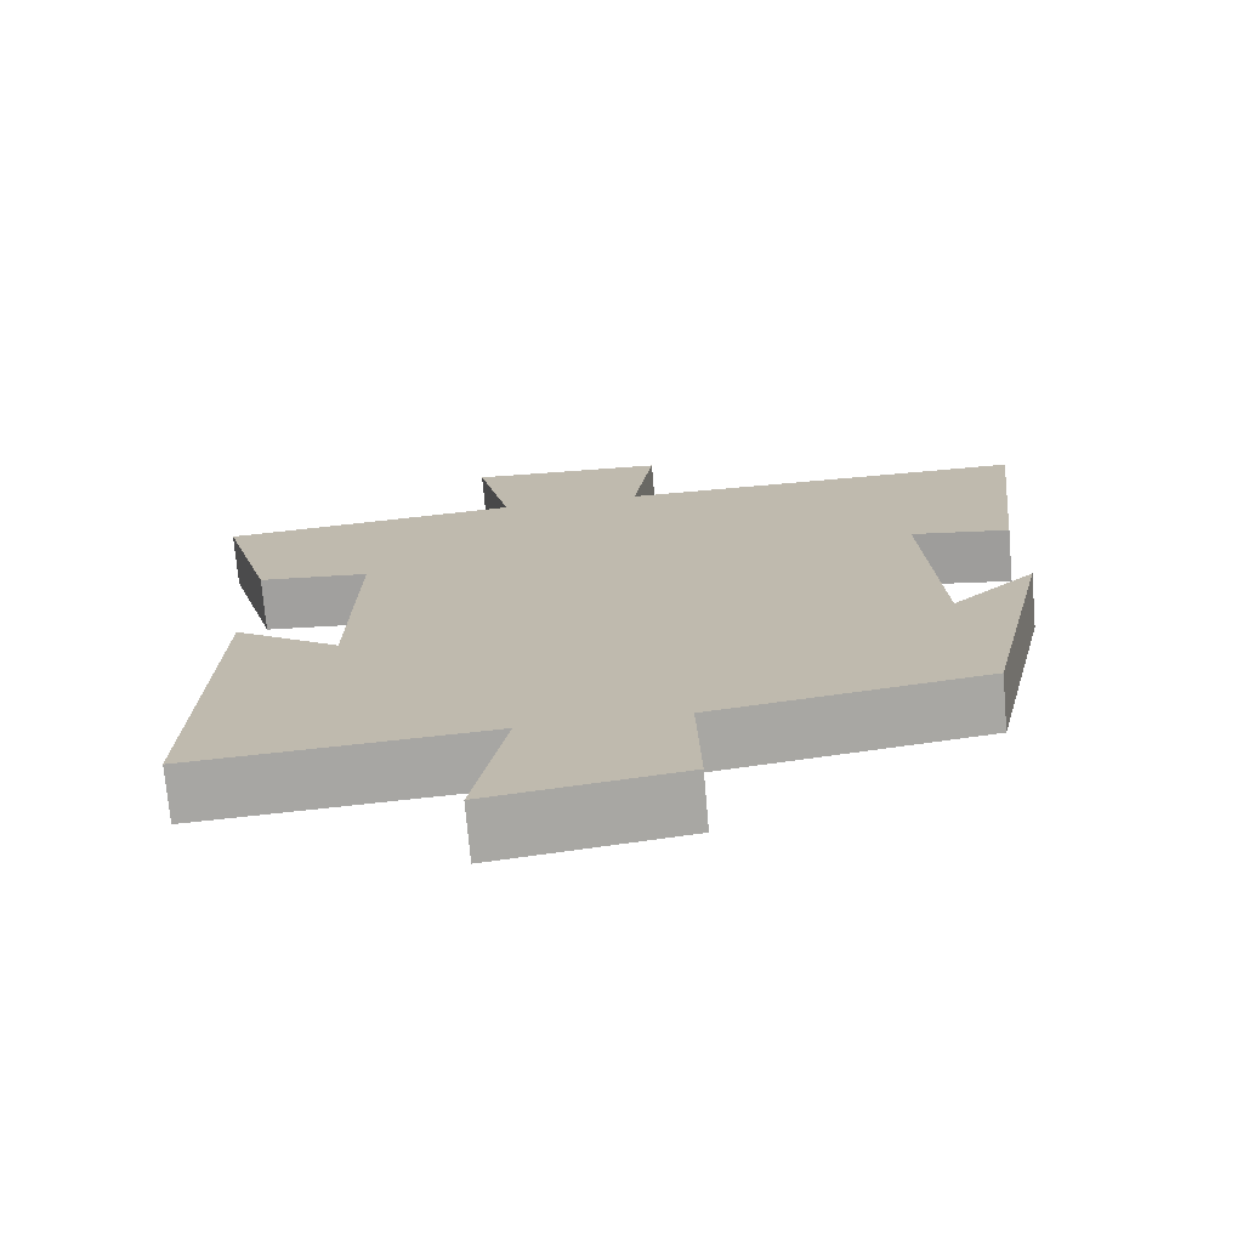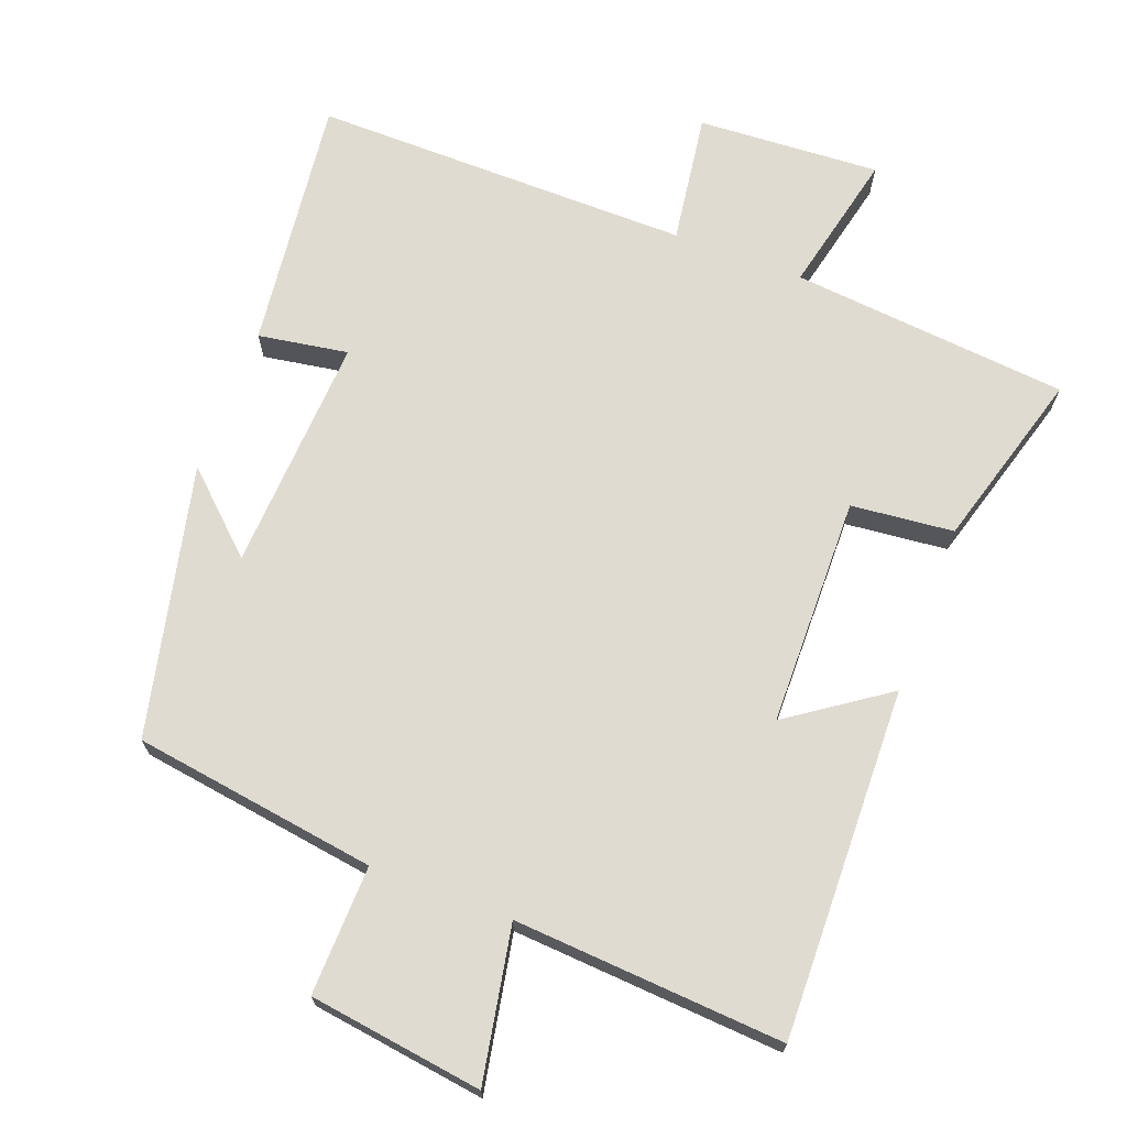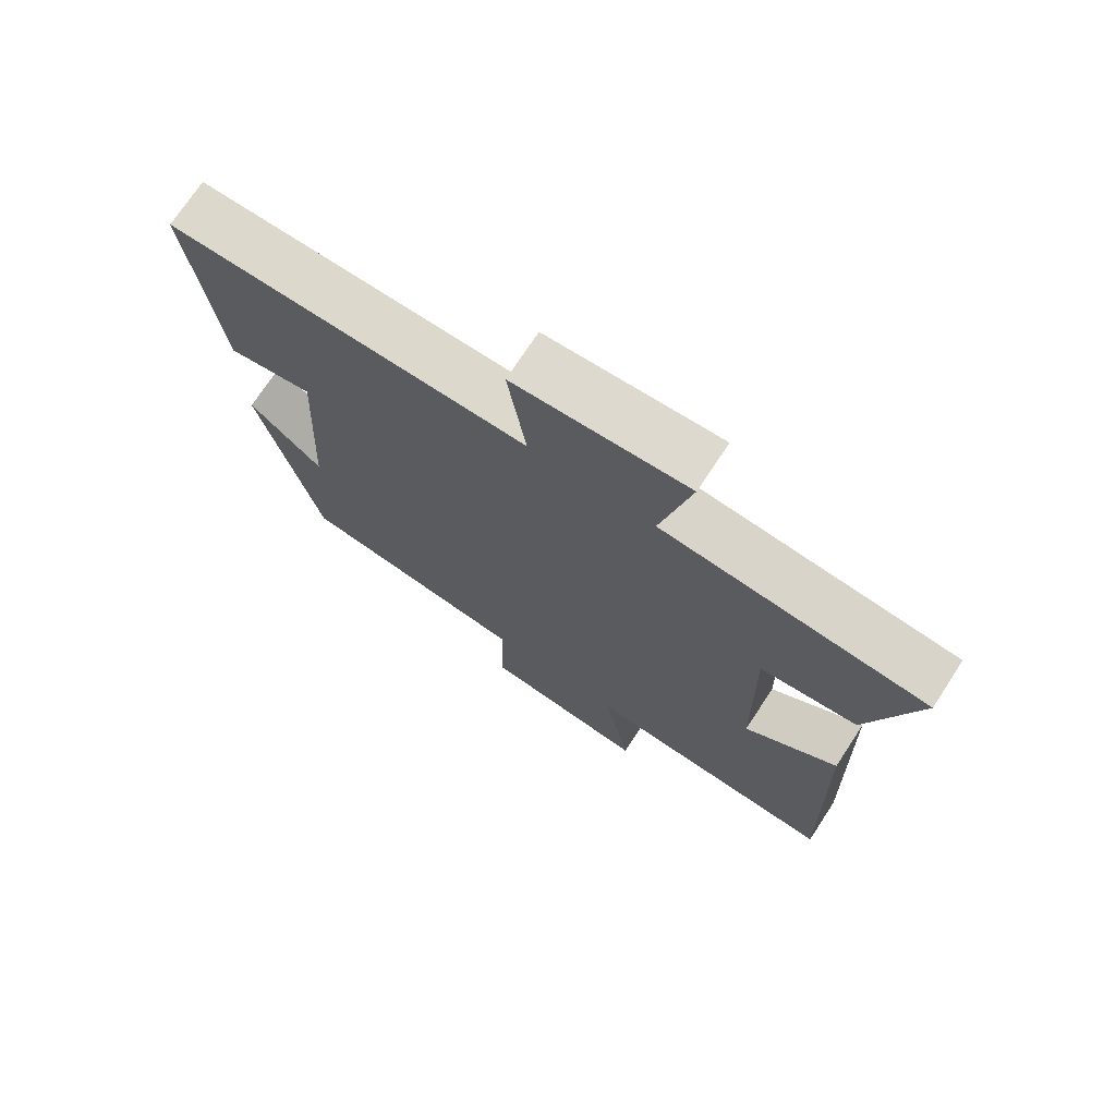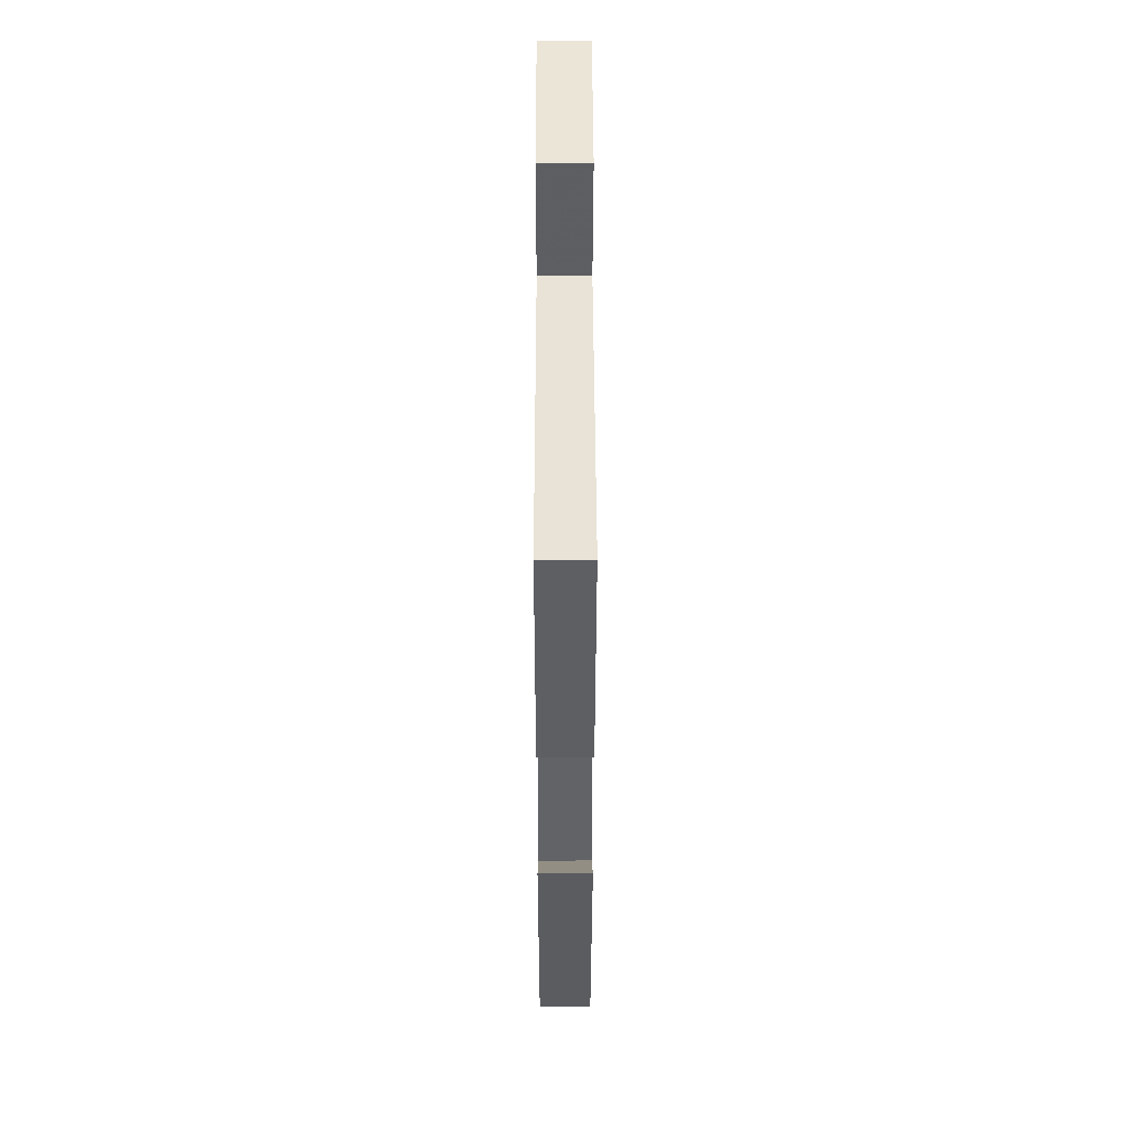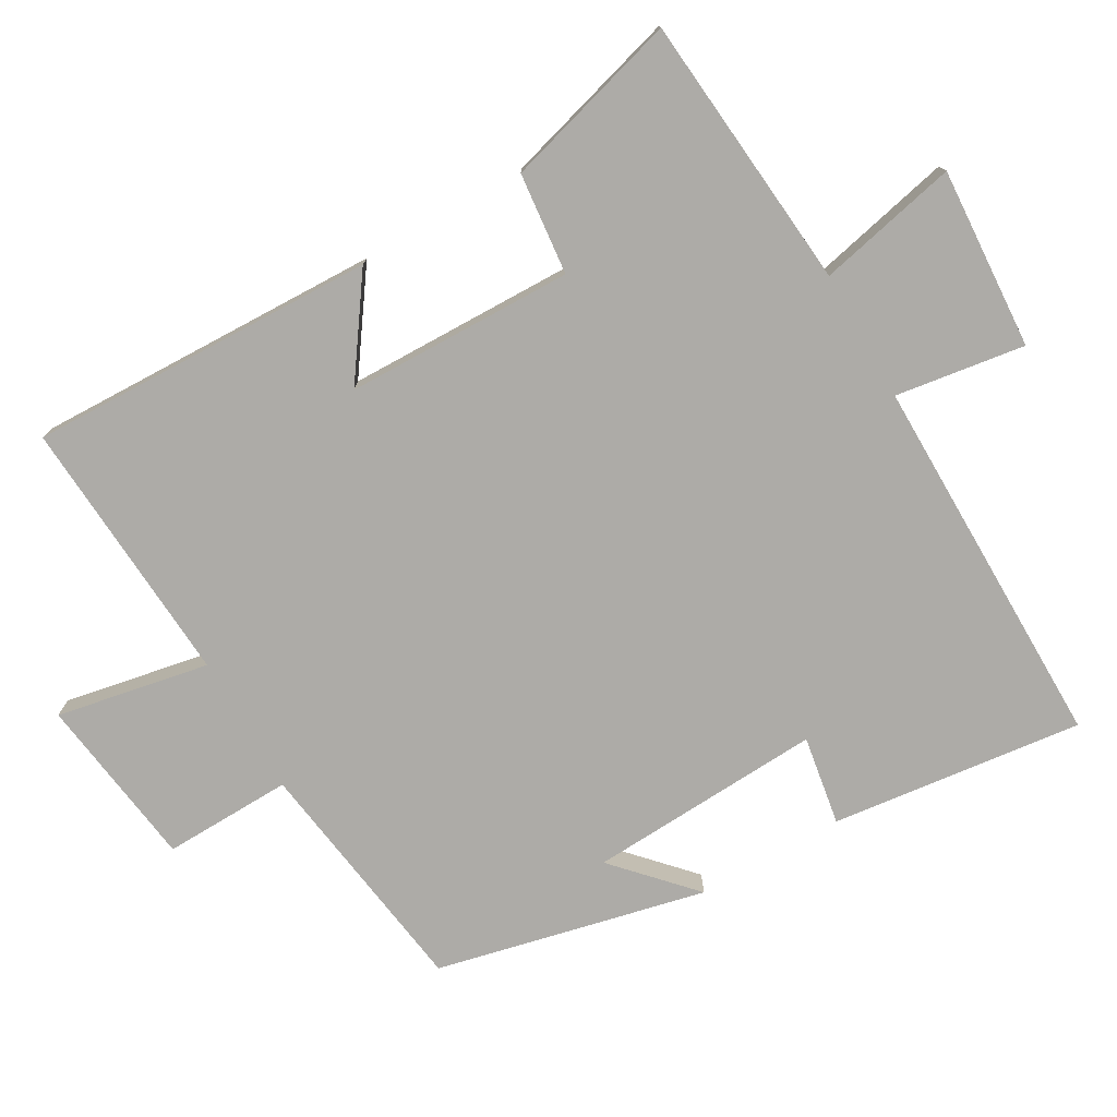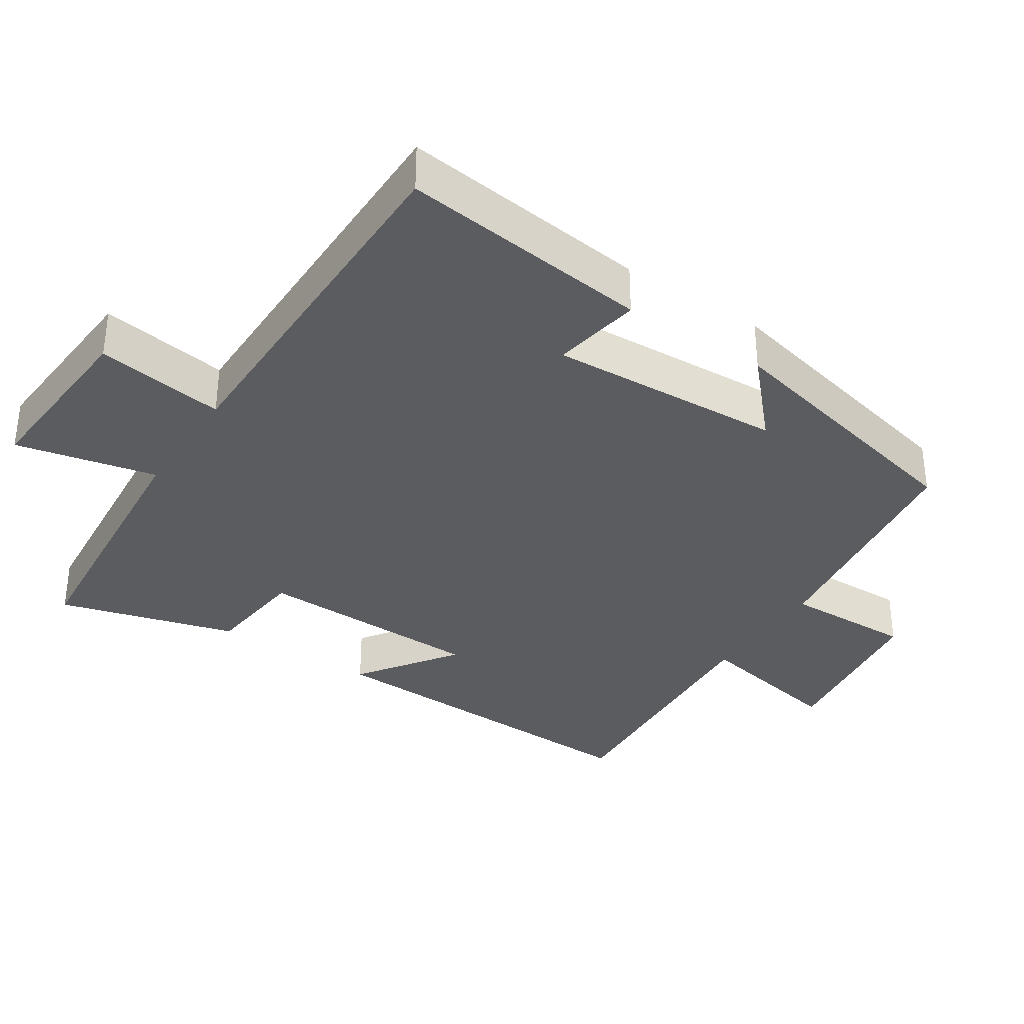
<metadata>
{"format":"obj","ext":"obj","renderer":"f3d","projection":"perspective","resolution":1024,"background":"white","views":[{"elev":-73.4,"azim":5.0,"up":"+Z"},{"elev":69.9,"azim":-159.2,"up":"+Y"},{"elev":72.6,"azim":-146.7,"up":"+Z"},{"elev":42.2,"azim":89.9,"up":"+Z"},{"elev":-76.4,"azim":-60.2,"up":"+Y"},{"elev":-34.9,"azim":56.5,"up":"+Y"}]}
</metadata>
<code>
v -0.572 0.07 0.464
v -0.179 0.07 0.5
v -0.224 0.07 0.7
v 0.034 0.07 0.684
v 0.007 0.07 0.5
v 0.542 0.07 0.503
v 0.5 0.07 0.145
v 0.373 0.07 0.166
v 0.391 0.07 -0.168
v 0.5 0.07 -0.067
v 0.413 0.07 -0.45
v 0.068 0.07 -0.5
v 0.073 0.07 -0.683
v -0.173 0.07 -0.717
v -0.132 0.07 -0.5
v -0.514 0.07 -0.525
v -0.5 0.07 -0.03
v -0.361 0.07 -0.127
v -0.355 0.07 0.197
v -0.5 0.07 0.212
v -0.572 0 0.464
v -0.179 0 0.5
v -0.224 0 0.7
v 0.034 0 0.684
v 0.007 0 0.5
v 0.542 0 0.503
v 0.5 0 0.145
v 0.373 0 0.166
v 0.391 0 -0.168
v 0.5 0 -0.067
v 0.413 0 -0.45
v 0.068 0 -0.5
v 0.073 0 -0.683
v -0.173 0 -0.717
v -0.132 0 -0.5
v -0.514 0 -0.525
v -0.5 0 -0.03
v -0.361 0 -0.127
v -0.355 0 0.197
v -0.5 0 0.212
f 19 20 1 2
f 18 19 2
f 15 16 17 18
f 15 18 2
f 12 13 14 15
f 12 15 2
f 9 10 11 12
f 8 9 12 2
f 5 6 7 8
f 5 8 2 3
f 3 4 5
f 22 21 40 39
f 22 39 38
f 38 37 36 35
f 22 38 35
f 35 34 33 32
f 22 35 32
f 32 31 30 29
f 22 32 29 28
f 28 27 26 25
f 23 22 28 25
f 25 24 23
f 1 21 22 2
f 2 22 23 3
f 3 23 24 4
f 4 24 25 5
f 5 25 26 6
f 6 26 27 7
f 7 27 28 8
f 8 28 29 9
f 9 29 30 10
f 10 30 31 11
f 11 31 32 12
f 12 32 33 13
f 13 33 34 14
f 14 34 35 15
f 15 35 36 16
f 16 36 37 17
f 17 37 38 18
f 18 38 39 19
f 19 39 40 20
f 20 40 21 1

</code>
